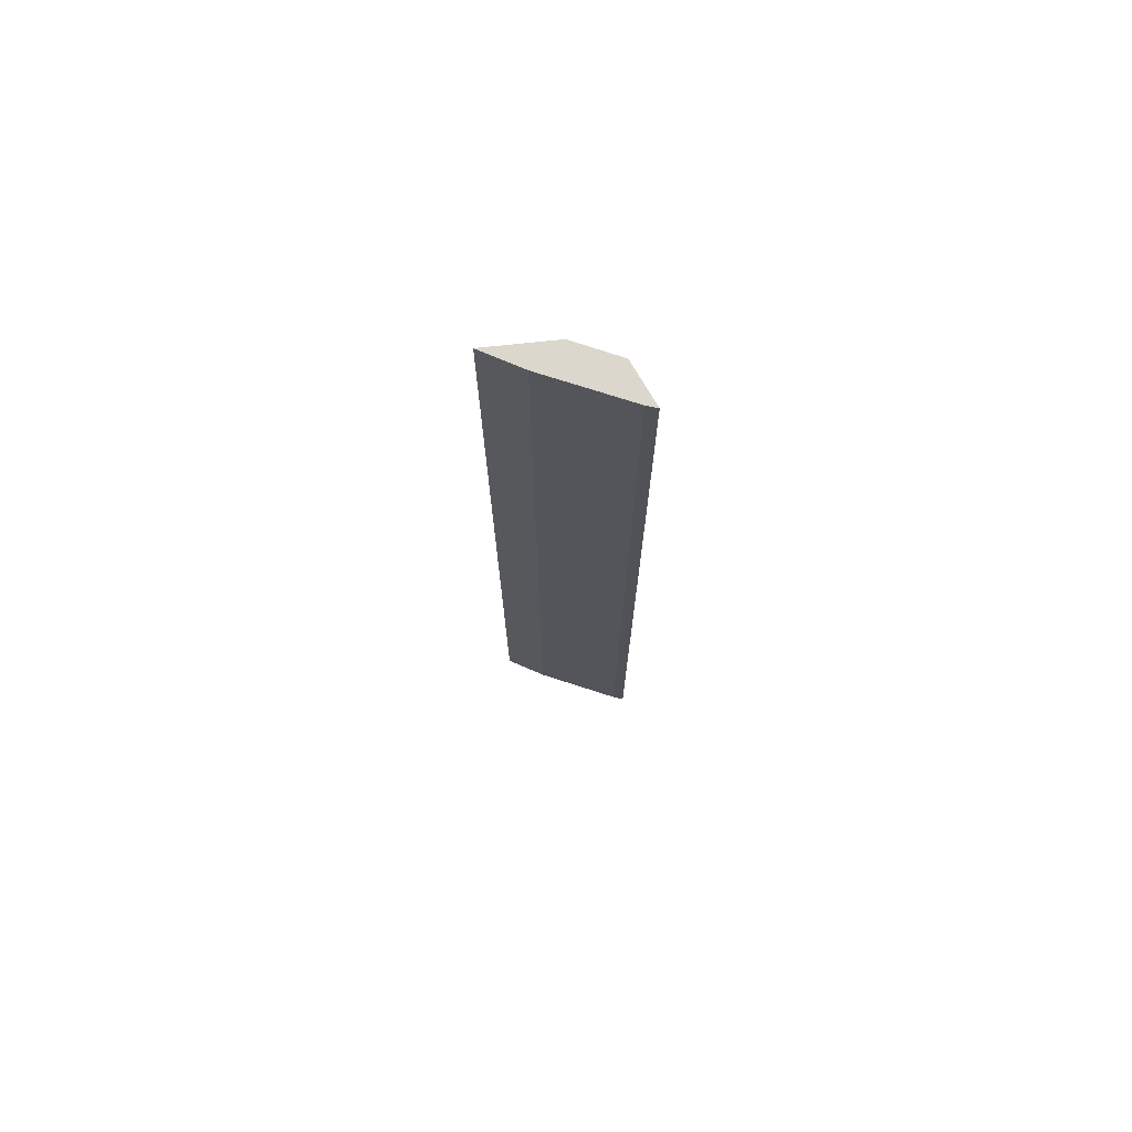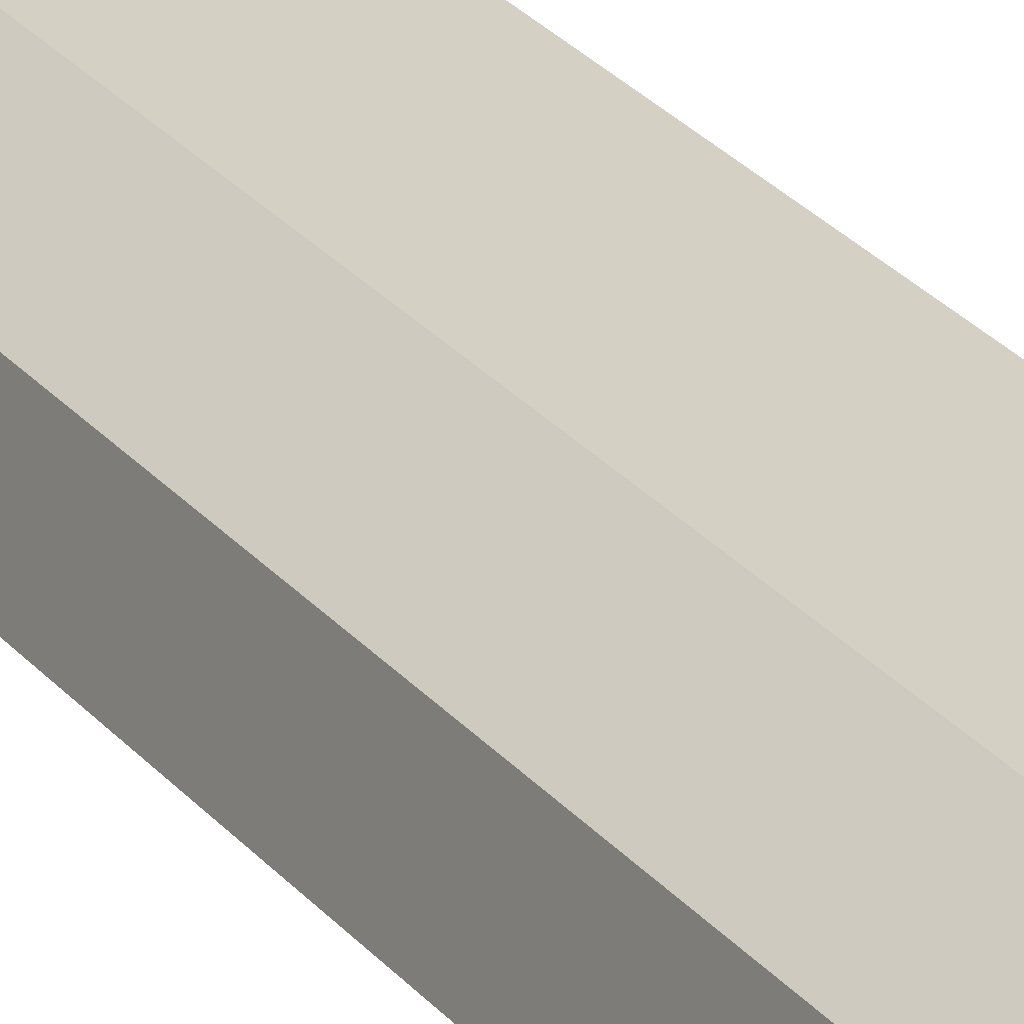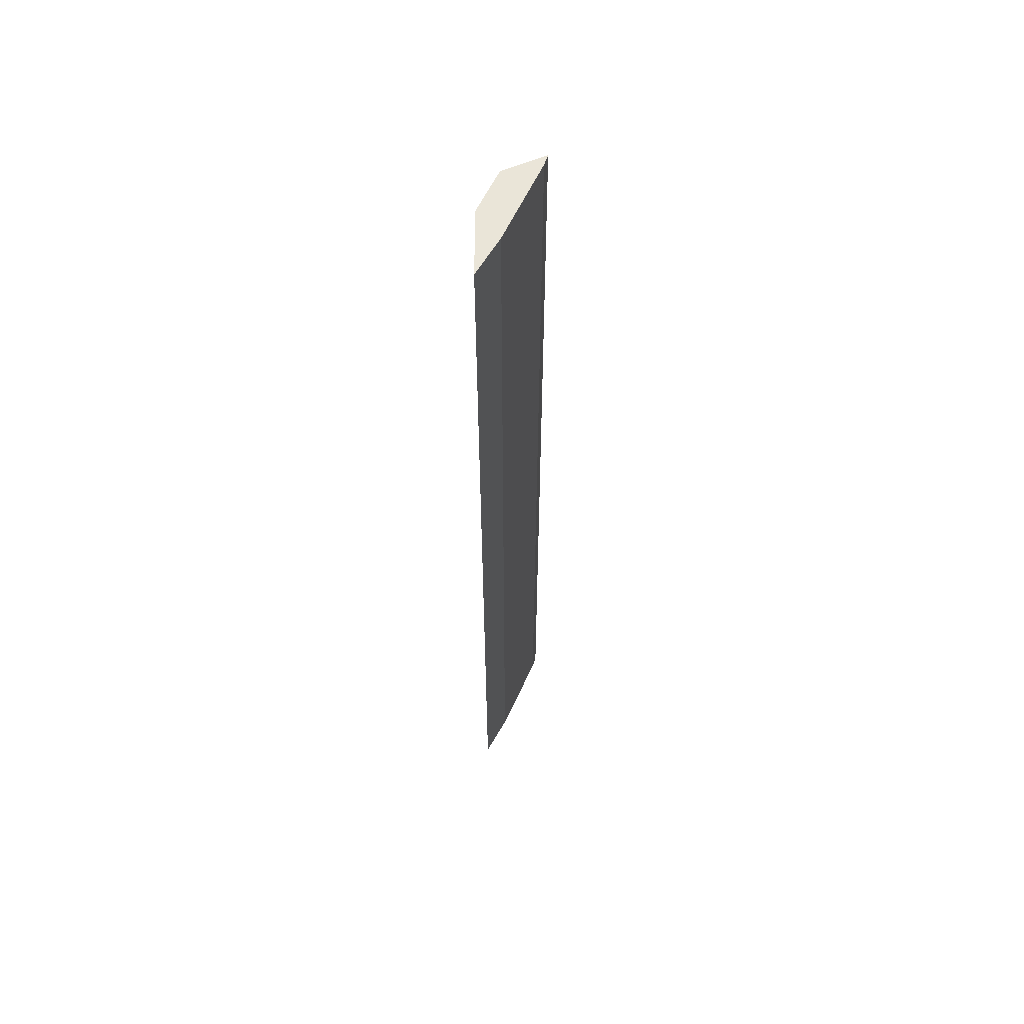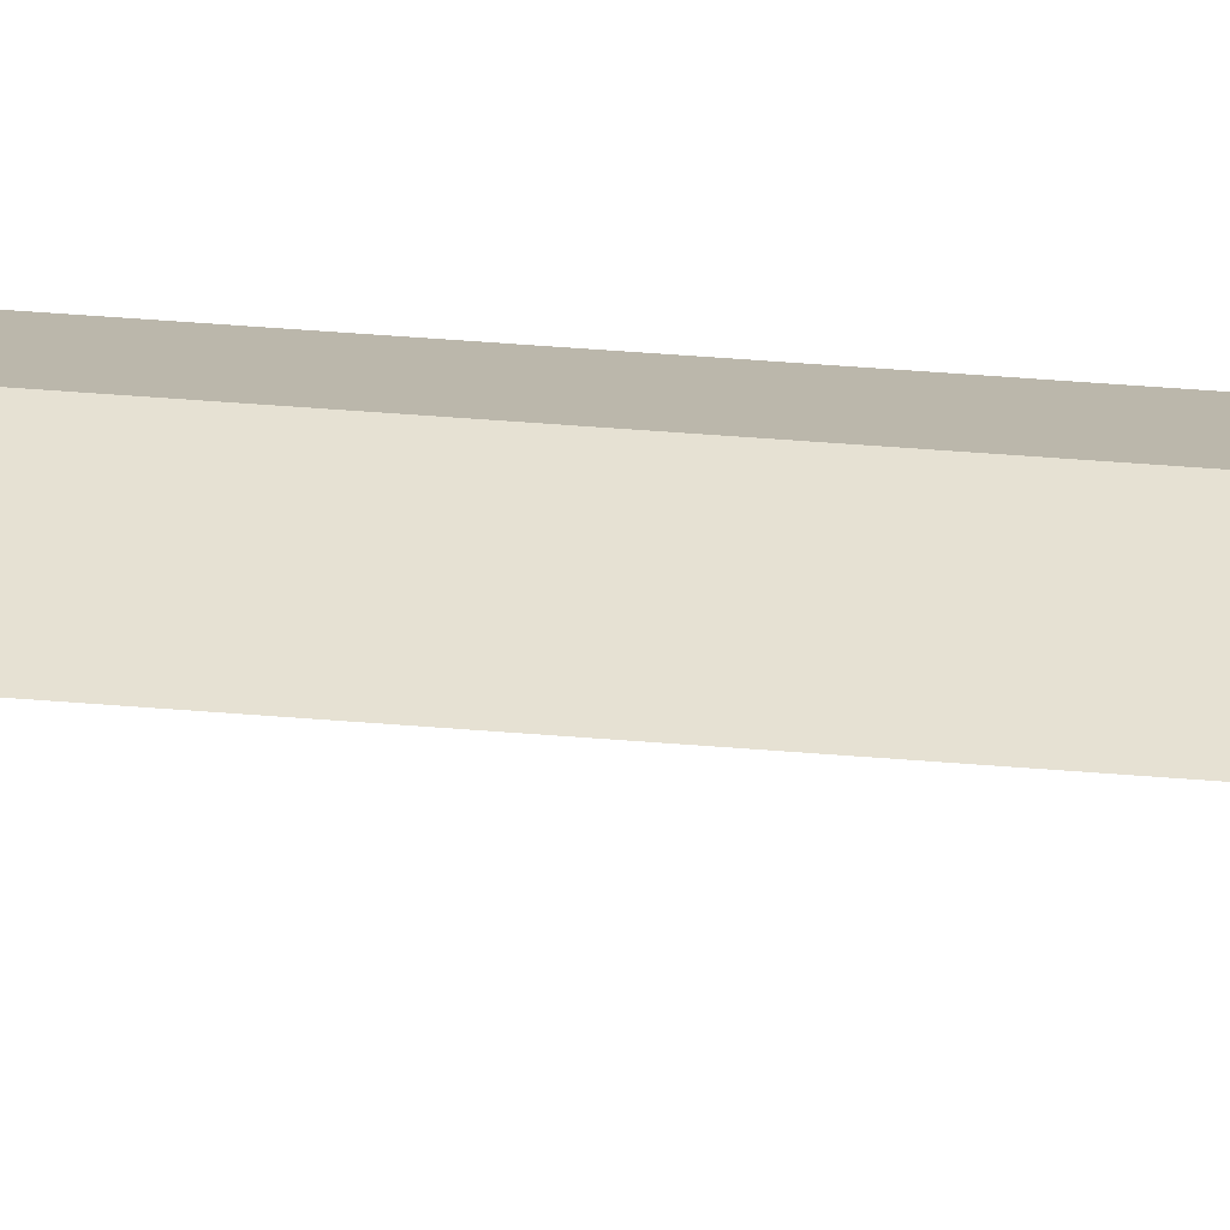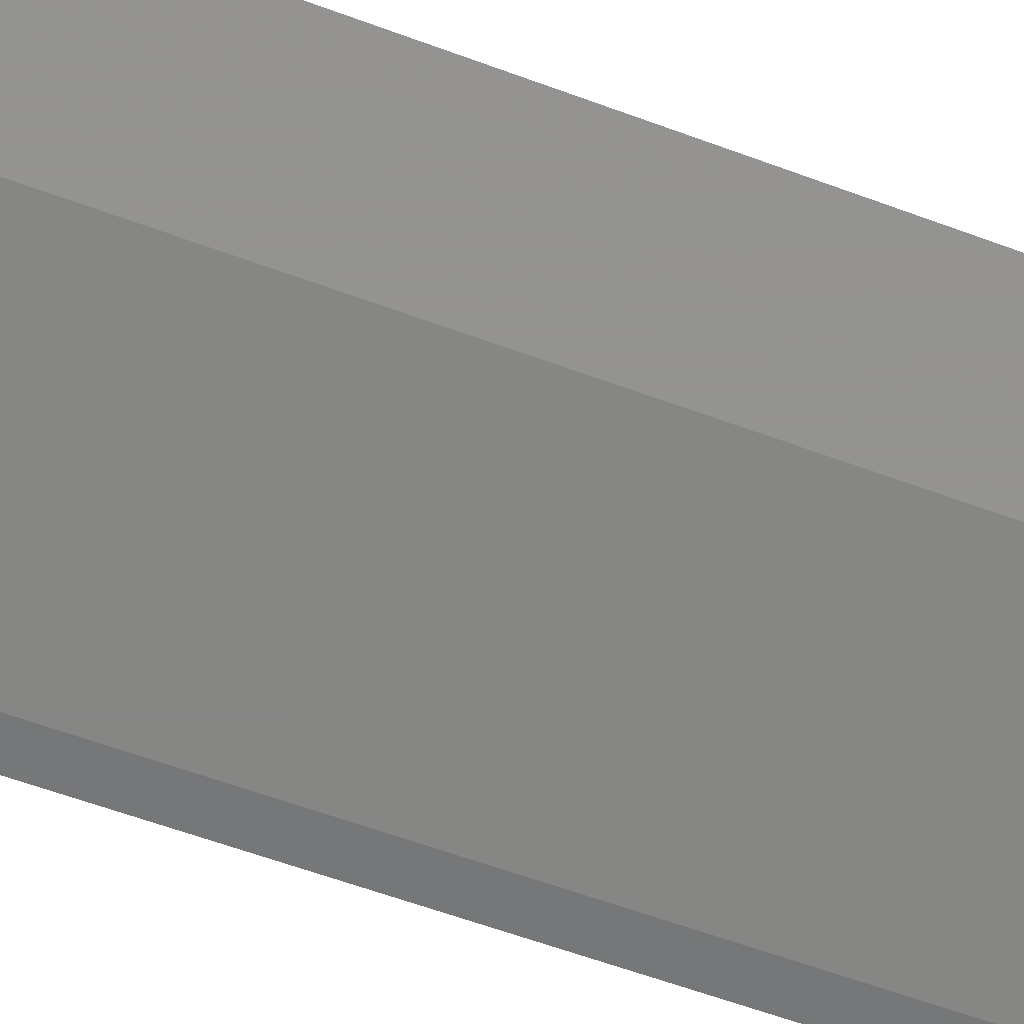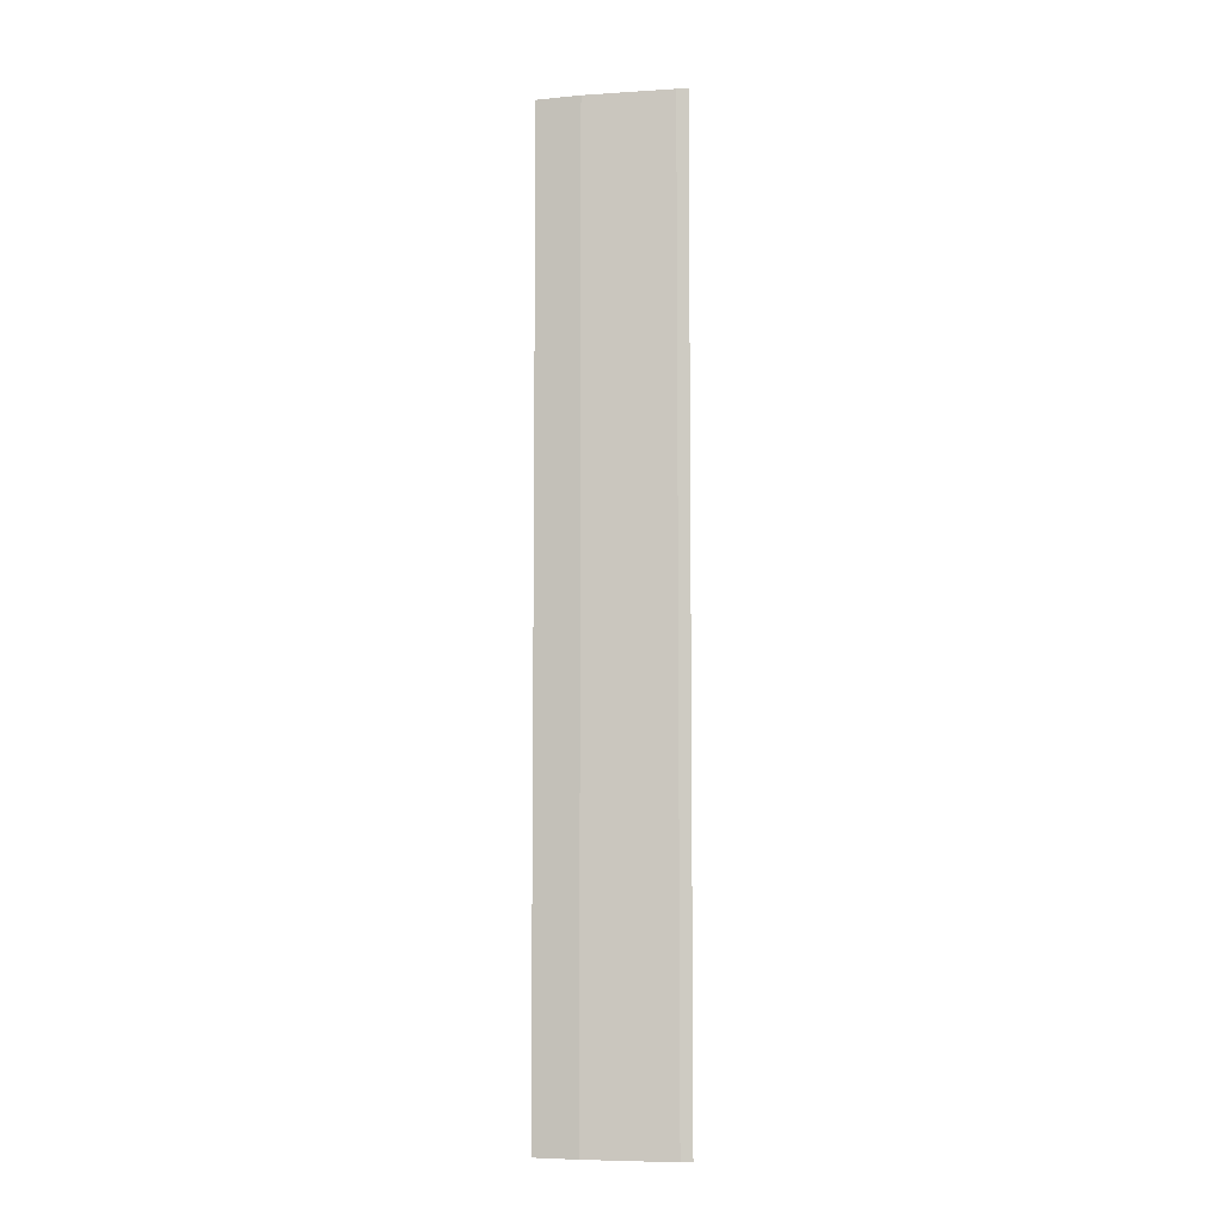
<metadata>
{"format":"obj","ext":"obj","renderer":"f3d","projection":"perspective","resolution":1024,"background":"white","views":[{"elev":73.4,"azim":163.9,"up":"+Y"},{"elev":25.1,"azim":-28.9,"up":"+Z"},{"elev":58.7,"azim":80.2,"up":"+Y"},{"elev":48.5,"azim":95.2,"up":"+Z"},{"elev":-32.3,"azim":58.3,"up":"+Z"},{"elev":-6.6,"azim":156.6,"up":"+Y"}]}
</metadata>
<code>
v 0.1311 0.33 0.09577
v 0.1311 0.09235 0.09577
v 0.1227 0.33 0.08884
v 0.102 0.33 0.0752
v 0.1047 0.09235 0.086
v 0.1044 0.09235 0.07651
v 0.1145 0.09235 0.09283
v 0.1047 0.33 0.086
v 0.1227 0.09235 0.08884
v 0.1044 0.33 0.07651
v 0.102 0.09235 0.0752
v 0.1145 0.33 0.09283
f 1 2 3
f 1 3 4
f 6 2 5
f 7 5 2
f 7 2 1
f 8 1 4
f 8 4 5
f 8 5 7
f 9 6 3
f 9 3 2
f 9 2 6
f 10 4 3
f 10 3 6
f 11 6 5
f 11 5 4
f 11 10 6
f 11 4 10
f 12 8 7
f 12 7 1
f 12 1 8

</code>
